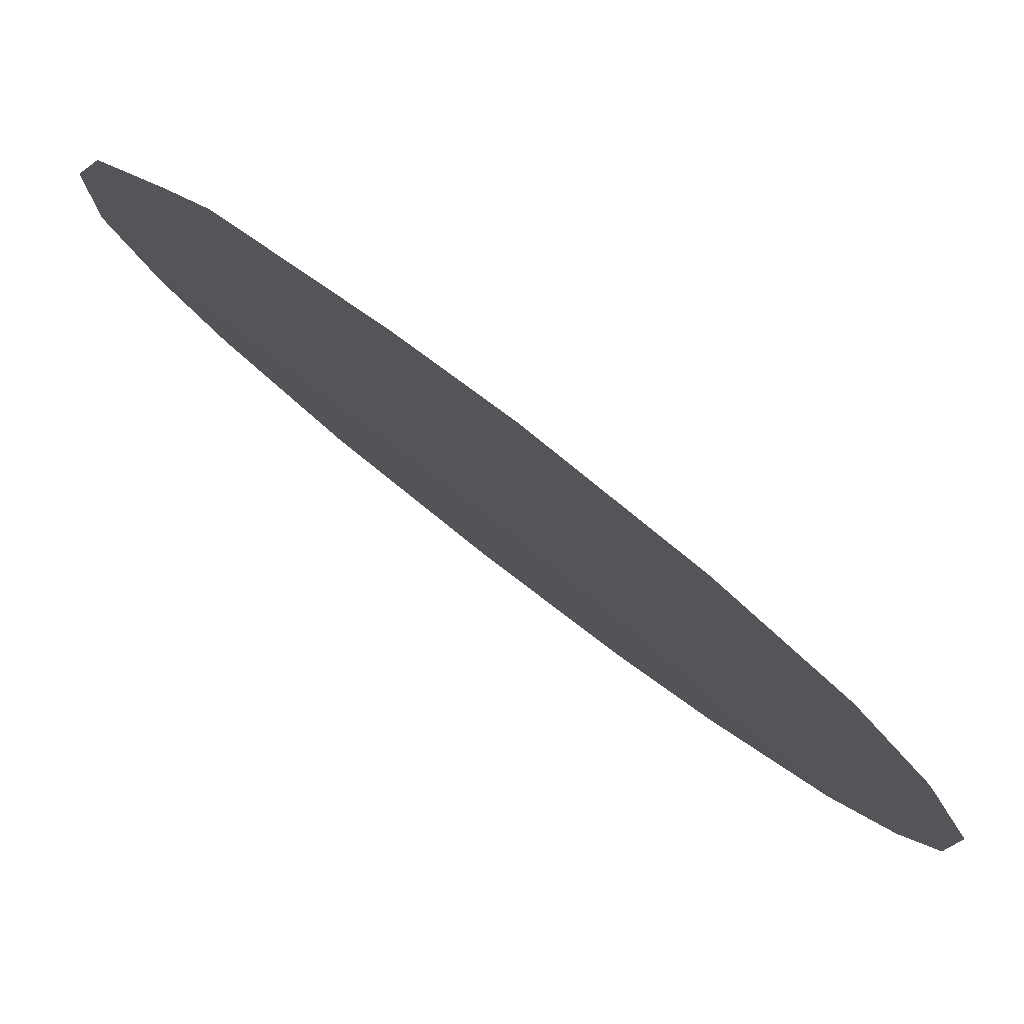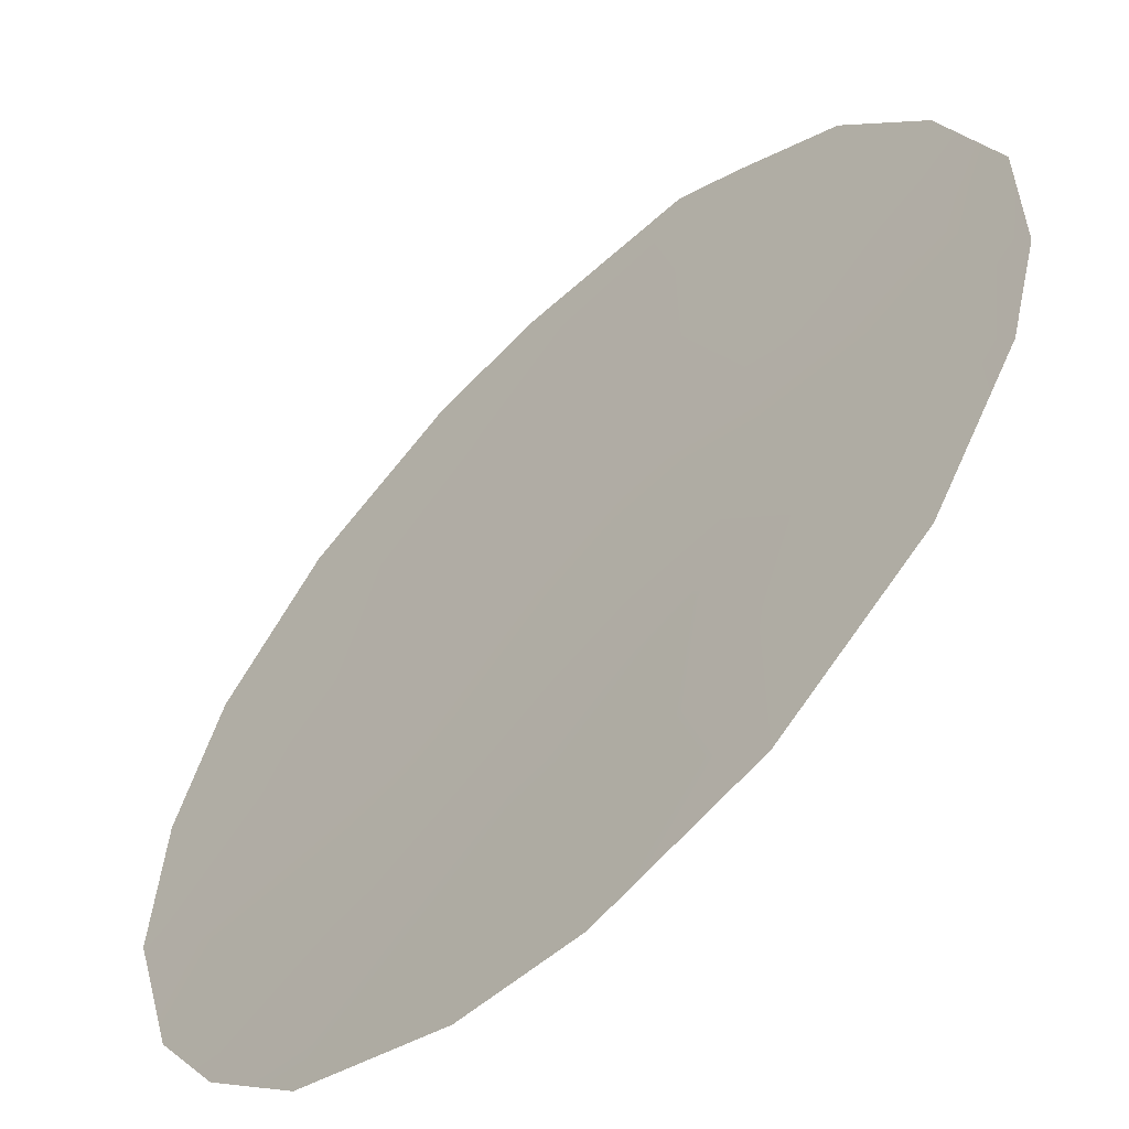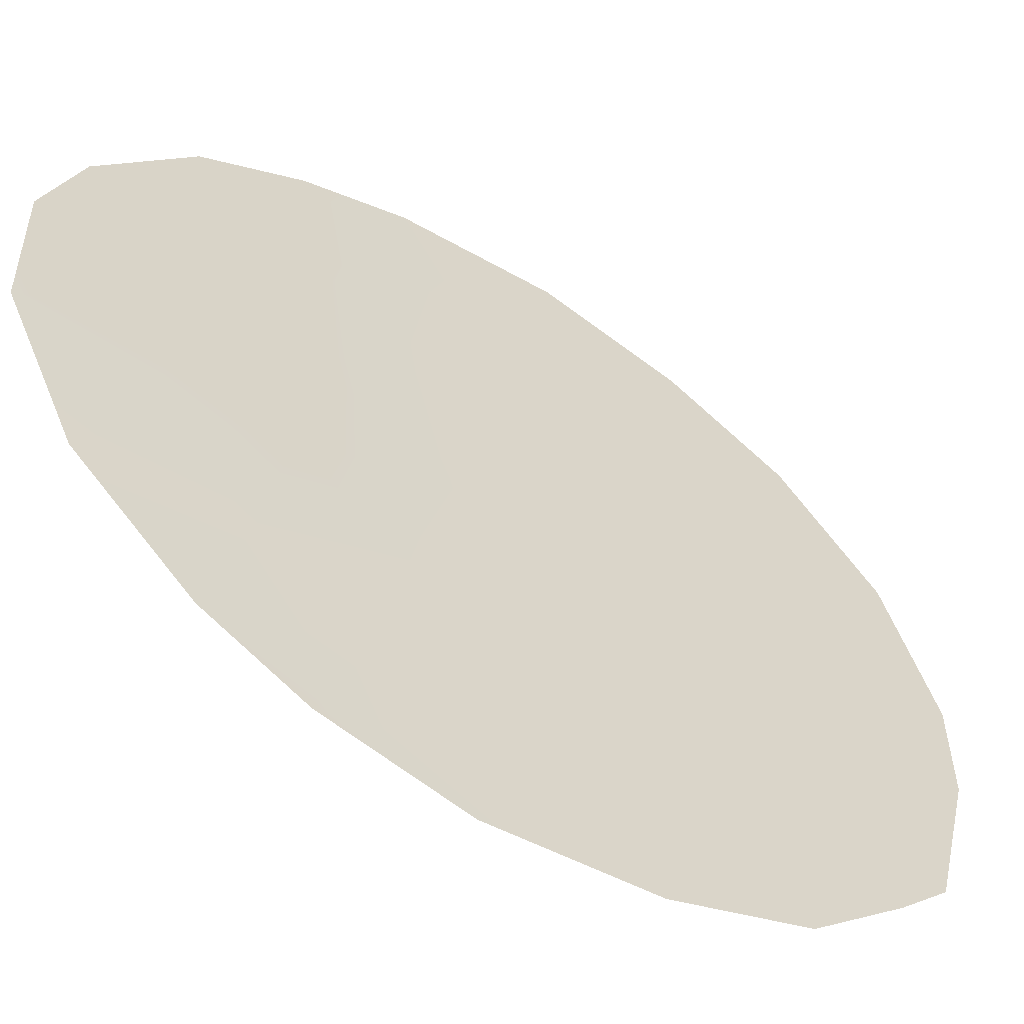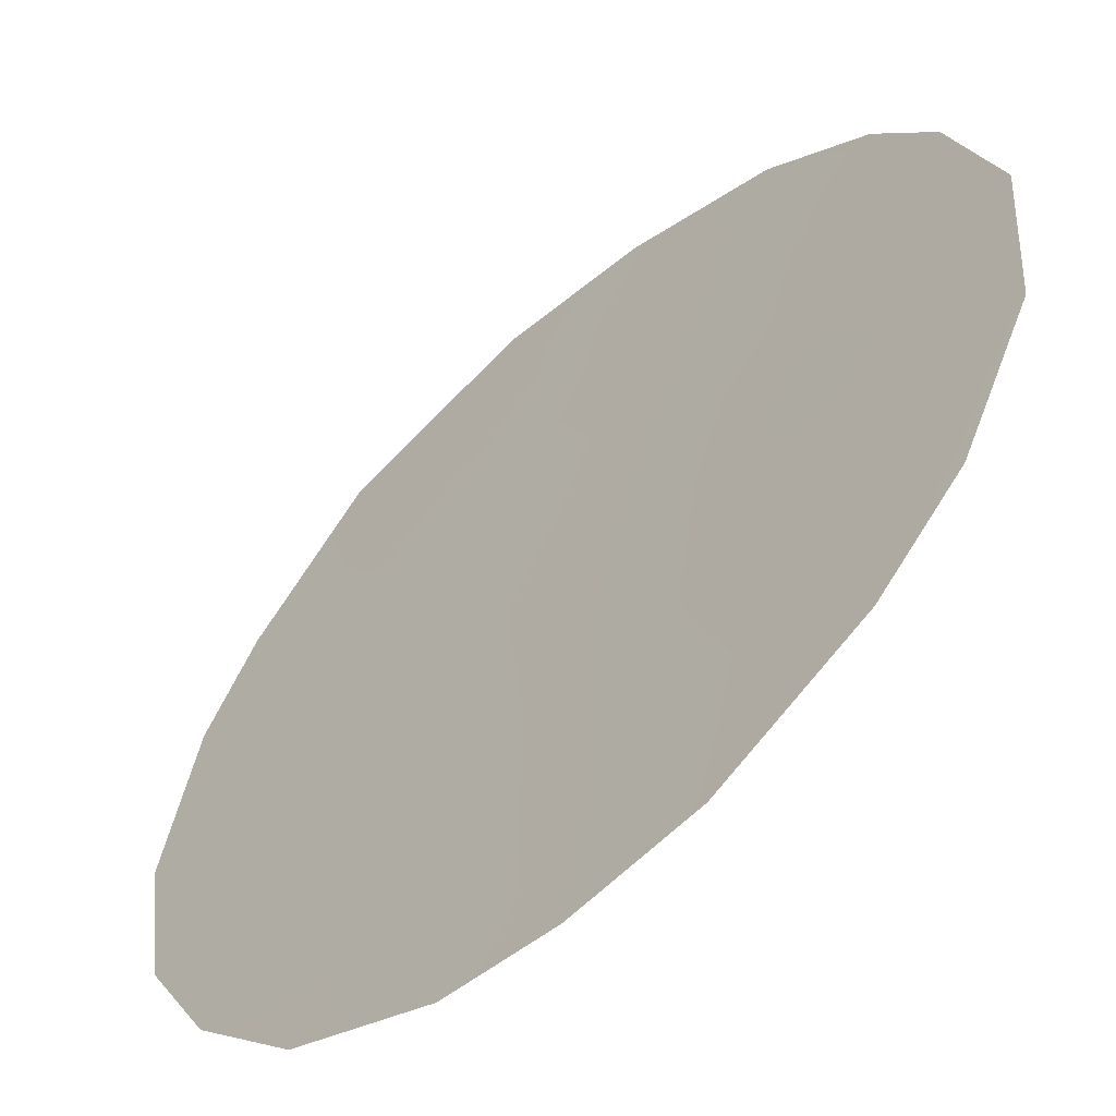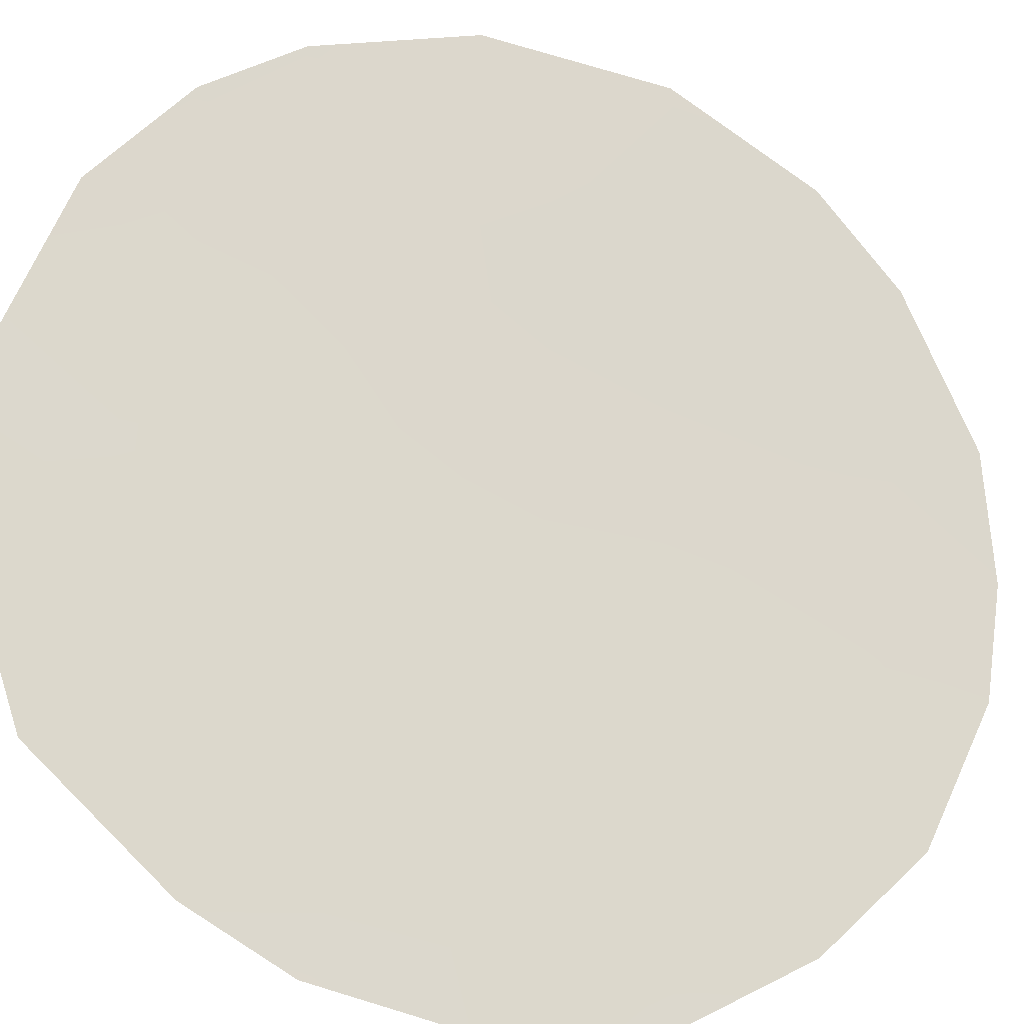
<metadata>
{"format":"obj","ext":"obj","renderer":"f3d","projection":"perspective","resolution":1024,"background":"white","views":[{"elev":-36.2,"azim":31.2,"up":"+Z"},{"elev":47.6,"azim":-164.0,"up":"+Z"},{"elev":65.0,"azim":-43.6,"up":"+Z"},{"elev":12.7,"azim":161.6,"up":"+Z"},{"elev":28.4,"azim":56.4,"up":"+Z"}]}
</metadata>
<code>
v 43.97 14.59 42.01
v 45.41 19.94 40.62
v 45.12 22.28 40.93
v 43.99 12.77 41.97
v 41.52 14.95 44.46
v 42.79 13.76 43.18
v 41.26 22.28 44.89
v 42.91 11.9 43.03
v 48.1 21.15 37.91
v 47.18 13.33 38.78
v 44.79 11.49 41.15
v 48.16 15.19 37.81
v 40.36 20.09 45.75
v 40.22 16.3 45.81
v 40.72 14.54 45.27
v 41.74 12.94 44.21
v 45.13 24.27 40.95
v 42.49 23.66 43.64
v 44.11 11.6 41.83
v 46.31 12.42 39.64
v 42.61 17.58 43.42
v 46.38 14.5 39.59
v 47.44 15.72 38.53
v 43.95 16.54 42.05
v 46.48 21.71 39.54
v 43.95 18.66 42.06
v 46.54 18.33 39.46
v 45.26 17.55 40.75
v 45.23 15.53 40.75
v 41.63 20.3 44.47
v 43.82 22.88 42.27
v 43.93 20.83 42.12
v 48.54 19.24 37.47
v 41.33 16.73 44.69
v 41.36 18.54 44.7
v 42.65 15.65 43.35
v 47.15 22.84 38.87
v 43.57 24.2 42.55
v 48.61 17.31 37.38
v 46.25 23.69 39.79
v 45.13 13.57 40.83
v 40.09 17.83 45.97
v 47.71 18.93 38.3
v 42.65 21.62 43.46
v 42.64 19.51 43.42
v 46.48 16.55 39.5
v 46.86 20 39.15
v 47.43 17.44 38.56
f 24 26 28
f 28 27 46
f 36 34 21
f 5 16 15
f 1 36 24
f 22 10 20
f 2 25 47
f 44 7 18
f 3 40 25
f 41 1 29
f 16 6 8
f 4 41 11
f 20 11 41
f 28 26 2
f 24 21 26
f 18 31 44
f 28 2 27
f 24 28 29
f 4 6 1
f 7 44 30
f 30 13 7
f 26 21 45
f 32 2 26
f 32 26 45
f 32 31 3
f 29 28 46
f 33 39 43
f 42 34 14
f 21 34 35
f 22 20 41
f 1 6 36
f 24 36 21
f 33 43 9
f 25 37 9
f 12 10 23
f 10 22 23
f 3 31 17
f 17 31 38
f 38 31 18
f 39 12 23
f 3 25 2
f 11 19 4
f 3 17 40
f 23 22 46
f 2 47 27
f 29 1 24
f 22 41 29
f 30 44 45
f 4 1 41
f 35 34 42
f 35 42 13
f 22 29 46
f 43 39 48
f 43 27 47
f 14 34 5
f 6 4 8
f 30 35 13
f 4 19 8
f 36 6 5
f 5 6 16
f 36 5 34
f 5 15 14
f 25 40 37
f 44 31 32
f 3 2 32
f 45 44 32
f 27 48 46
f 45 35 30
f 45 21 35
f 43 47 9
f 47 25 9
f 43 48 27
f 39 23 48
f 46 48 23

</code>
